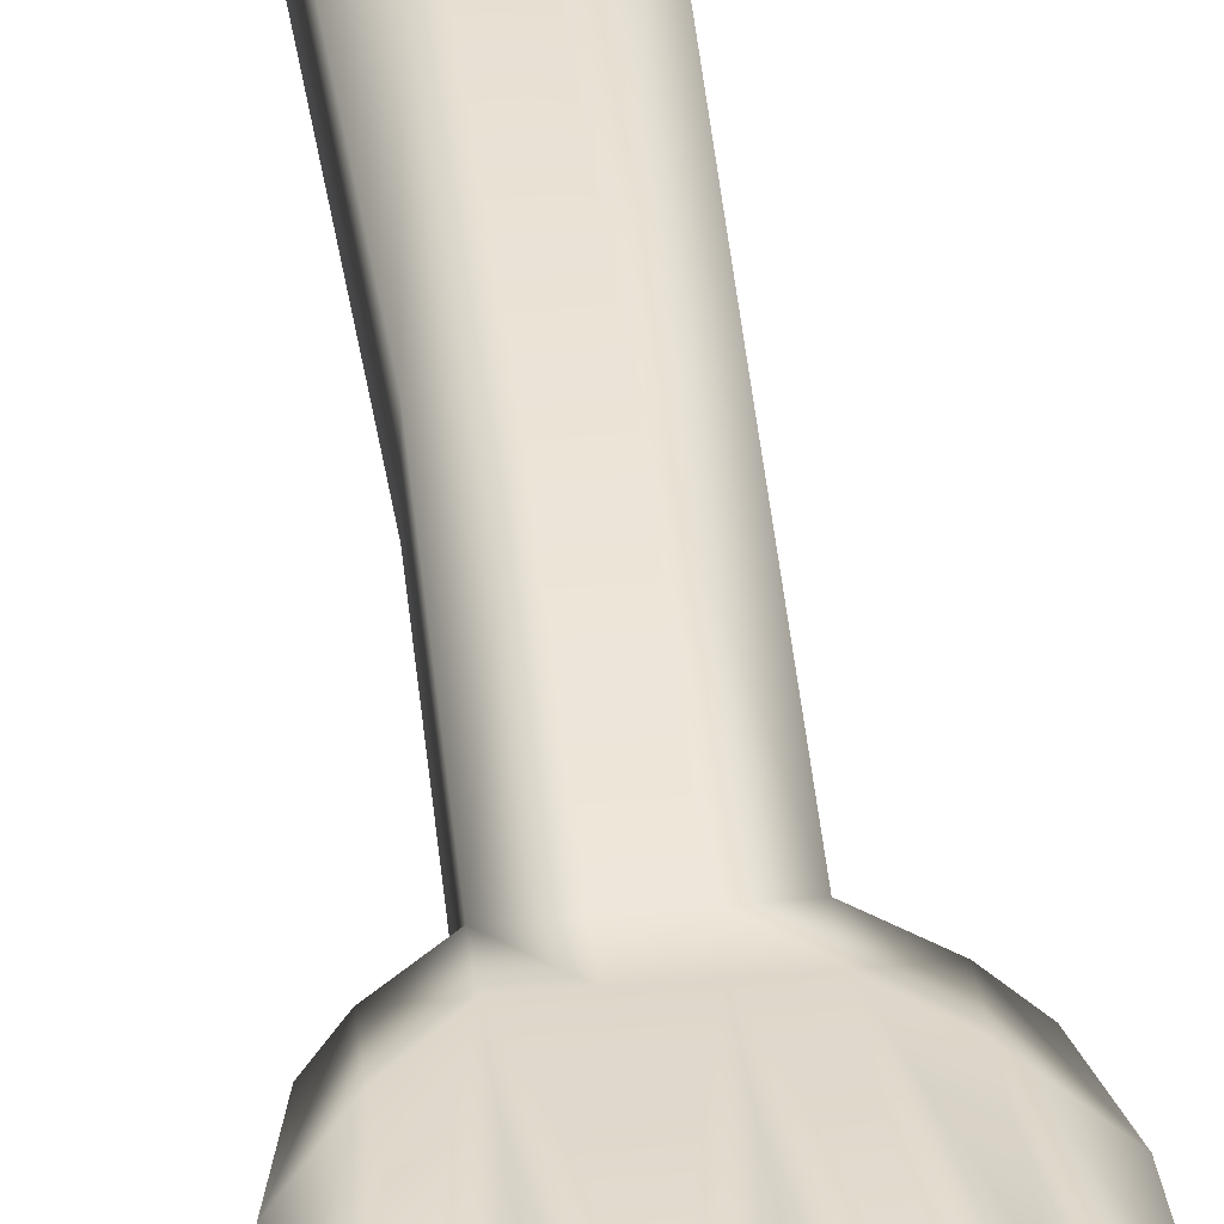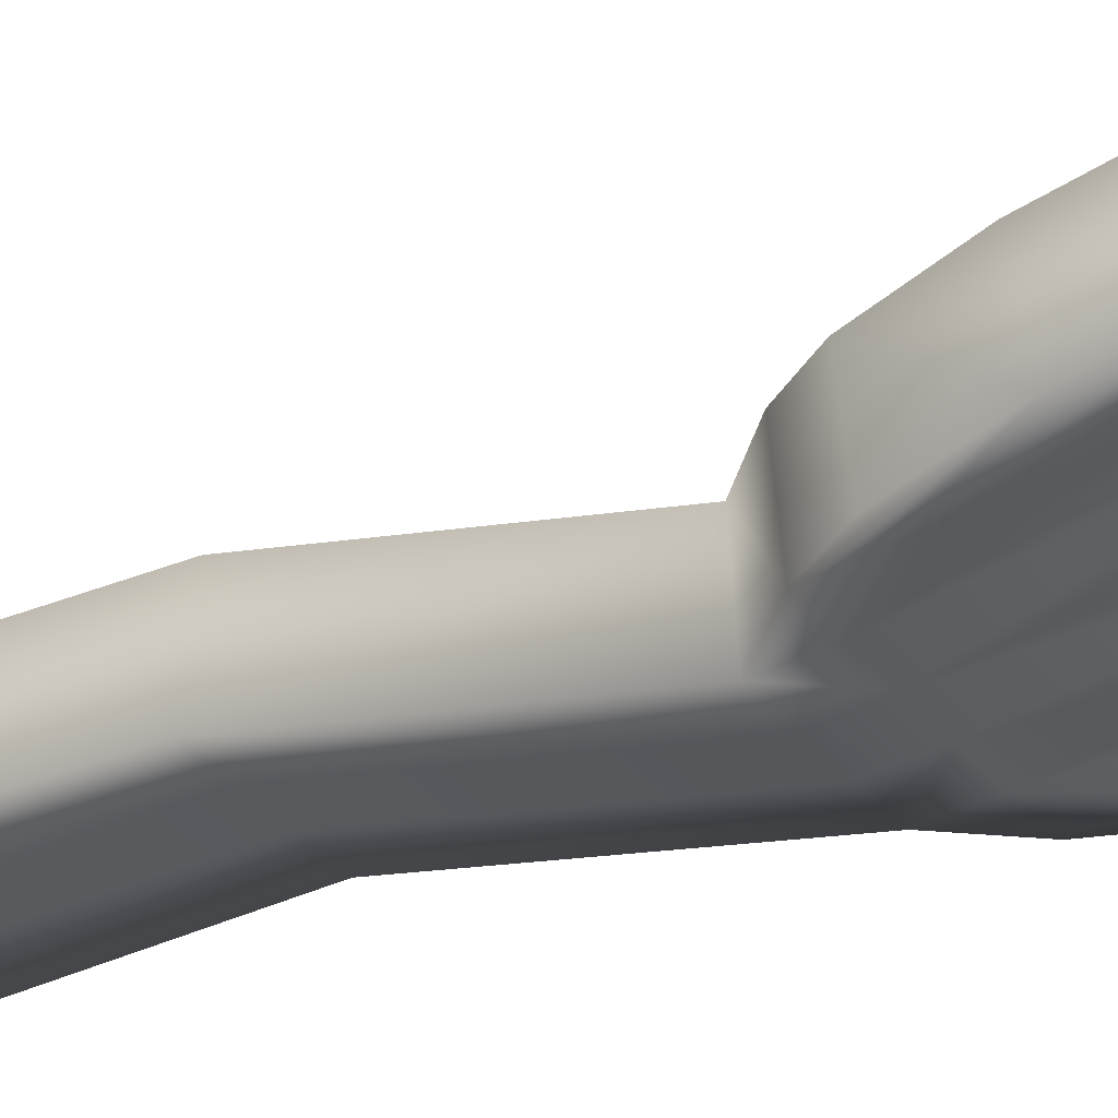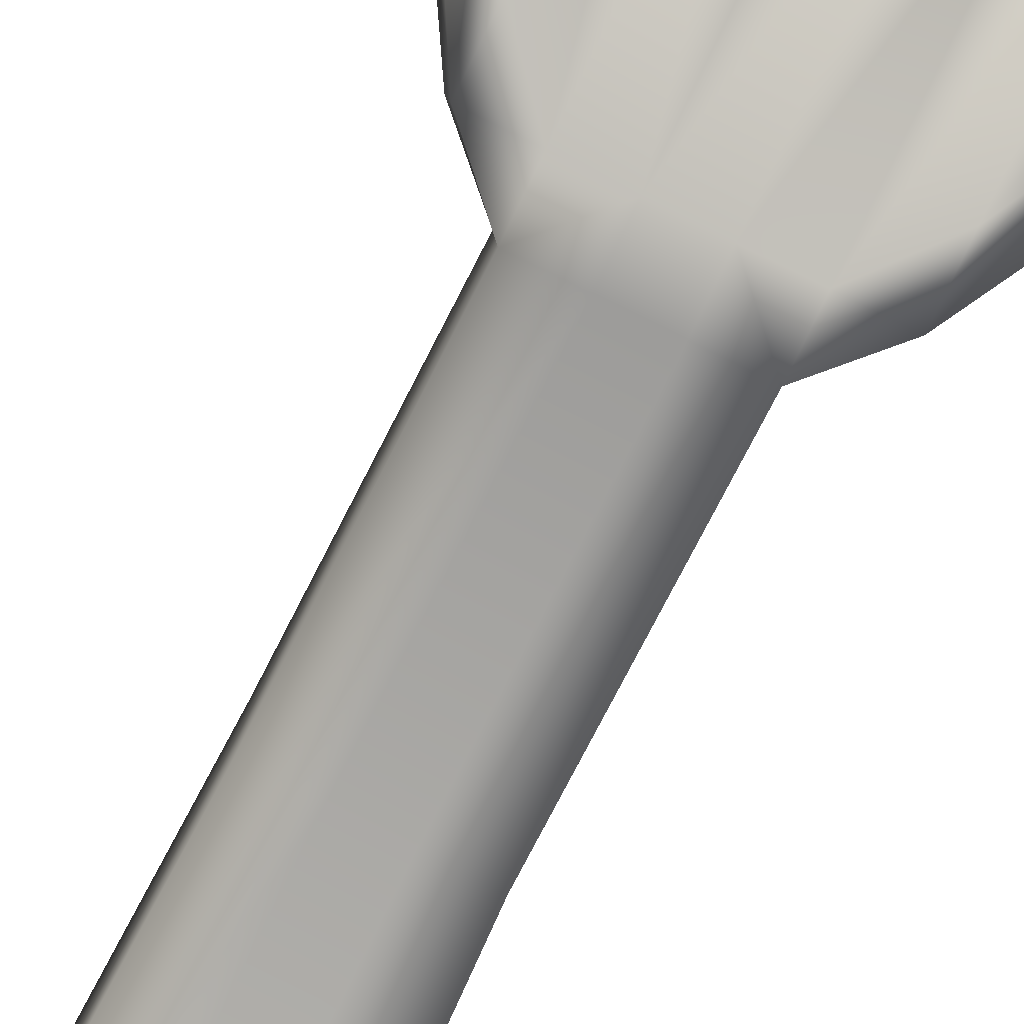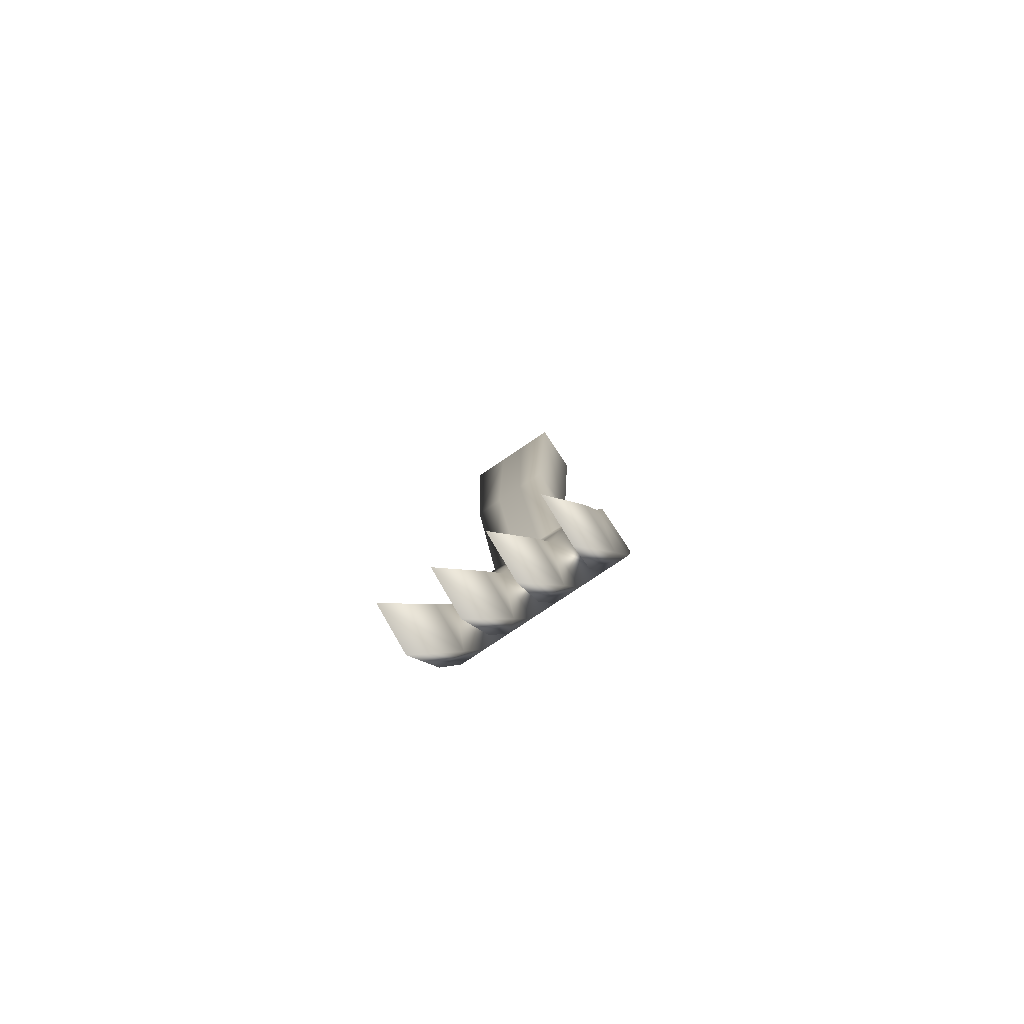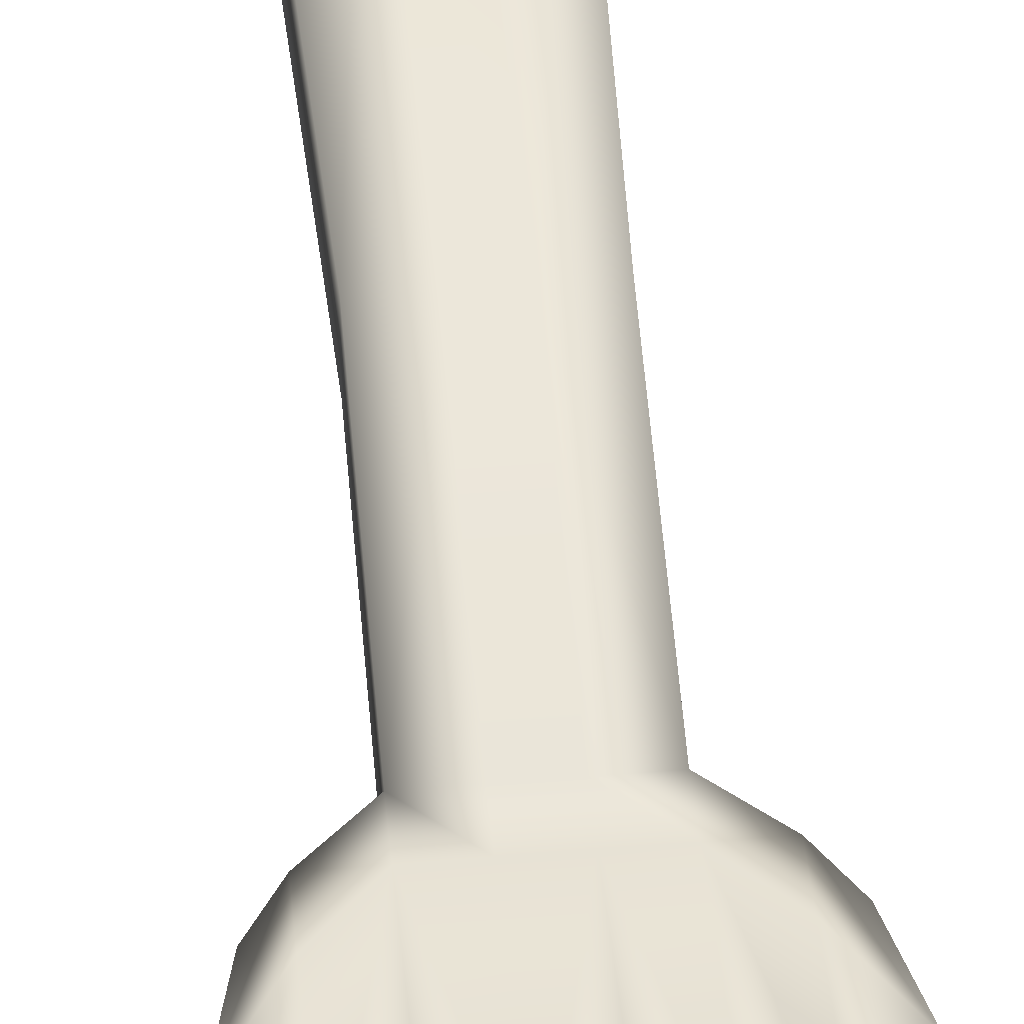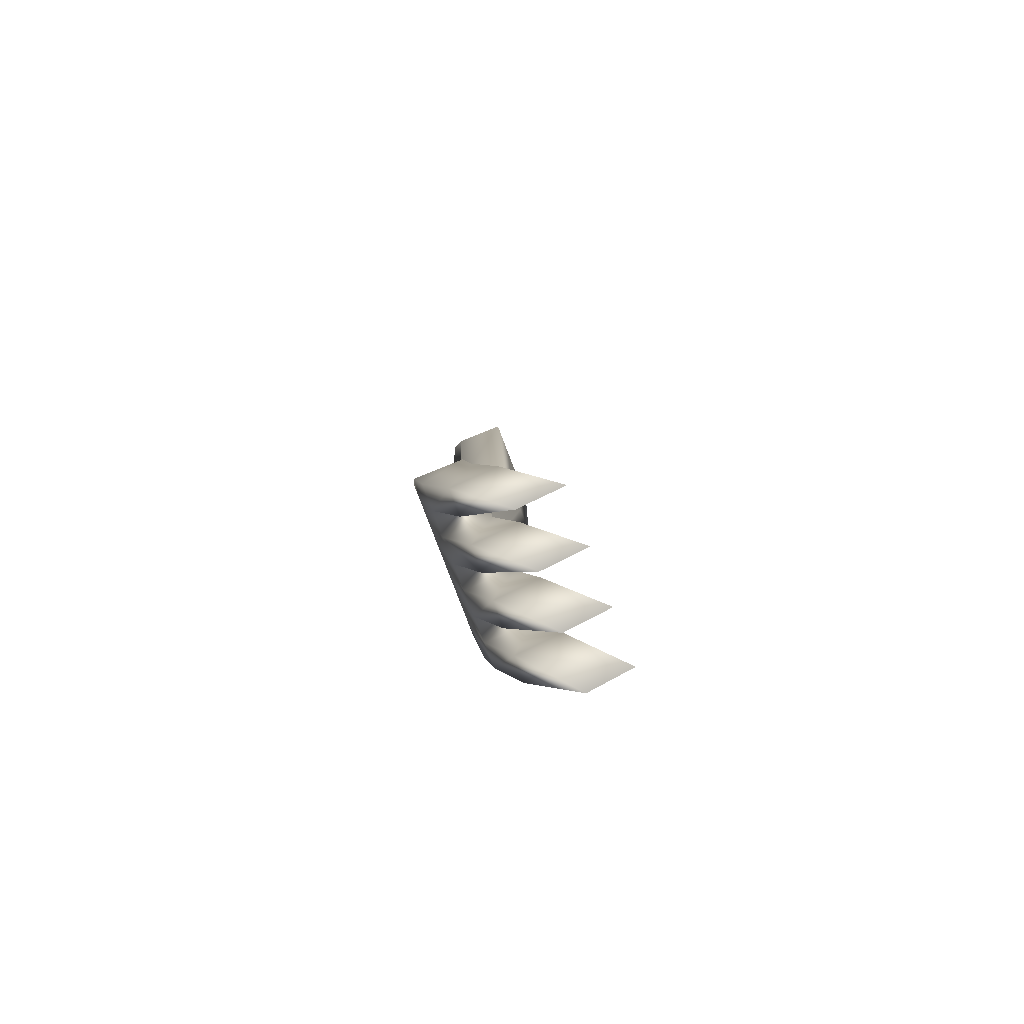
<metadata>
{"format":"obj","ext":"obj","renderer":"f3d","projection":"perspective","resolution":1024,"background":"white","views":[{"elev":39.5,"azim":173.5,"up":"+Y"},{"elev":-31.9,"azim":121.0,"up":"+Y"},{"elev":-79.1,"azim":153.7,"up":"+Y"},{"elev":-77.9,"azim":-145.9,"up":"+Z"},{"elev":49.2,"azim":174.8,"up":"+Y"},{"elev":-79.7,"azim":110.7,"up":"+Z"}]}
</metadata>
<code>
g polySurface2_initialShadingGroup
v 0.01428 0.05427 0.5017
v 0.03947 0.06911 0.4497
v 0.01431 0.08506 0.3749
v 0.0524 0.08501 0.3749
v 0.0143 0.0904 0.08756
v 0.04287 0.09039 0.08757
v 0.04286 0.05583 -0.06939
v 0.01429 0.05583 -0.06939
v -0.01429 0.05432 0.5017
v -0.01427 0.0851 0.3749
v -0.01427 0.09041 0.08755
v -0.01429 0.05583 -0.06939
v -0.04285 0.06923 0.4497
v -0.05236 0.08514 0.3749
v -0.04285 0.09041 0.08755
v -0.04286 0.05583 -0.06939
v 0.0142 0.003312 0.4856
v 0.01424 0.03238 0.3659
v 0.0394 0.01732 0.4365
v 0.05234 0.03234 0.3659
v 0.01428 0.03742 0.09464
v 0.04285 0.03741 0.09464
v 0.04286 0.002505 -0.07305
v 0.01429 0.002505 -0.07305
v -0.01437 0.003356 0.4856
v -0.01433 0.03241 0.3659
v -0.01429 0.03743 0.09463
v -0.01429 0.002505 -0.07305
v -0.04292 0.01743 0.4365
v -0.05242 0.03246 0.3659
v -0.04286 0.03744 0.09463
v -0.04286 0.002506 -0.07305
v -0.1 0.06919 -0.1778
v -0.07143 0.06162 -0.1284
v -0.1 0.08076 -0.2336
v -0.07143 0.08076 -0.2336
v -0.0995 0.11 -0.3201
v -0.07092 0.11 -0.3201
v -0.08571 0.1681 -0.4678
v 0.07143 0.08075 -0.2336
v 0.07143 0.06161 -0.1284
v 0.1 0.08075 -0.2336
v 0.1 0.06918 -0.1778
v 0.08572 0.1681 -0.4678
v 0.07193 0.1099 -0.3201
v 0.1005 0.1099 -0.3201
v 0.04286 0.05813 -0.09725
v 0.07143 0.05813 -0.09725
v 0.04286 0.08076 -0.2336
v 0.01429 0.08076 -0.2336
v 0.01429 0.05813 -0.09725
v 0.02858 0.1681 -0.4678
v 0.01479 0.1099 -0.3201
v 0.04336 0.1099 -0.3201
v -0.01429 0.05813 -0.09725
v -0.01428 0.08076 -0.2336
v -0.04286 0.08076 -0.2336
v -0.04286 0.05813 -0.09725
v -0.02857 0.1681 -0.4678
v -0.04235 0.11 -0.3201
v -0.01378 0.11 -0.3201
v -0.08747 0.06109 -0.1242
v -0.07143 0.05813 -0.09725
v 0.08751 0.06109 -0.1242
v -0.1 0.01657 -0.1872
v -0.1 0.02876 -0.2459
v -0.07143 0.0086 -0.1351
v -0.07143 0.02876 -0.2459
v -0.0995 0.06041 -0.3401
v -0.08571 0.1207 -0.4925
v -0.07093 0.06041 -0.3401
v 0.07143 0.02875 -0.2459
v 0.1 0.02875 -0.2459
v 0.07143 0.008597 -0.1351
v 0.1 0.01657 -0.1872
v 0.08572 0.1207 -0.4925
v 0.1005 0.0604 -0.3402
v 0.07193 0.0604 -0.3402
v 0.07143 0.004925 -0.1024
v 0.04286 0.004926 -0.1024
v 0.01429 0.004926 -0.1024
v 0.04286 0.02875 -0.2459
v 0.01429 0.02875 -0.2459
v 0.02857 0.1207 -0.4925
v 0.04336 0.06041 -0.3402
v 0.01479 0.06041 -0.3402
v -0.01429 0.004927 -0.1024
v -0.01429 0.02875 -0.2459
v -0.04286 0.004927 -0.1024
v -0.04286 0.02875 -0.2459
v -0.02857 0.1207 -0.4925
v -0.01378 0.06041 -0.3402
v -0.04235 0.06041 -0.3402
v -0.08748 0.008048 -0.1307
v -0.07143 0.004928 -0.1024
v 0.08751 0.008044 -0.1307
f 1 2 3
f 2 4 3
f 5 3 6
f 3 4 6
f 7 8 5
f 7 5 6
f 9 1 3
f 9 3 10
f 11 10 3
f 11 3 5
f 8 12 5
f 12 11 5
f 13 9 10
f 13 10 14
f 15 14 11
f 14 10 11
f 12 16 11
f 16 15 11
f 17 18 19
f 18 20 19
f 21 22 20
f 21 20 18
f 23 22 24
f 22 21 24
f 25 26 17
f 26 18 17
f 27 21 18
f 27 18 26
f 24 21 28
f 21 27 28
f 29 30 26
f 29 26 25
f 31 27 30
f 27 26 30
f 28 27 31
f 28 31 32
f 17 19 2
f 17 2 1
f 19 20 2
f 20 4 2
f 20 22 4
f 22 6 4
f 22 23 7
f 22 7 6
f 25 17 9
f 17 1 9
f 29 25 9
f 29 9 13
f 30 29 14
f 29 13 14
f 31 30 14
f 31 14 15
f 32 31 16
f 31 15 16
f 33 34 35
f 34 36 35
f 37 38 39
f 40 41 42
f 41 43 42
f 44 45 46
f 41 47 48
f 47 49 50
f 47 50 51
f 52 53 54
f 51 50 55
f 50 56 55
f 55 56 57
f 55 57 58
f 59 60 61
f 58 57 36
f 58 36 34
f 35 36 37
f 36 38 37
f 61 60 57
f 61 57 56
f 54 53 49
f 53 50 49
f 46 45 40
f 46 40 42
f 62 63 33
f 63 34 33
f 43 41 48
f 43 48 64
f 41 40 47
f 40 49 47
f 58 34 63
f 47 7 48
f 51 8 7
f 51 7 47
f 55 12 8
f 55 8 51
f 58 16 12
f 58 12 55
f 63 16 58
f 65 66 67
f 66 68 67
f 69 70 71
f 72 73 74
f 73 75 74
f 76 77 78
f 74 79 80
f 80 81 82
f 81 83 82
f 84 85 86
f 81 87 88
f 81 88 83
f 87 89 90
f 87 90 88
f 91 92 93
f 89 67 68
f 89 68 90
f 66 69 71
f 66 71 68
f 92 88 90
f 92 90 93
f 85 82 86
f 82 83 86
f 77 73 72
f 77 72 78
f 94 65 95
f 65 67 95
f 75 96 79
f 75 79 74
f 74 80 72
f 80 82 72
f 89 95 67
f 80 79 23
f 81 80 23
f 81 23 24
f 87 81 24
f 87 24 28
f 89 87 32
f 87 28 32
f 95 89 32
f 66 65 35
f 65 33 35
f 71 70 39
f 71 39 38
f 70 69 39
f 69 37 39
f 75 73 43
f 73 42 43
f 76 78 44
f 78 45 44
f 77 76 44
f 77 44 46
f 84 86 52
f 86 53 52
f 85 84 52
f 85 52 54
f 83 88 50
f 88 56 50
f 91 93 59
f 93 60 59
f 92 91 59
f 92 59 61
f 90 68 57
f 68 36 57
f 68 71 36
f 71 38 36
f 69 66 35
f 69 35 37
f 93 90 57
f 93 57 60
f 88 92 56
f 92 61 56
f 86 83 50
f 86 50 53
f 82 85 49
f 85 54 49
f 78 72 40
f 78 40 45
f 73 77 42
f 77 46 42
f 94 95 62
f 95 63 62
f 65 94 62
f 65 62 33
f 79 96 64
f 79 64 48
f 96 75 64
f 75 43 64
f 72 82 49
f 72 49 40
f 23 79 7
f 79 48 7
f 95 32 16
f 95 16 63

</code>
